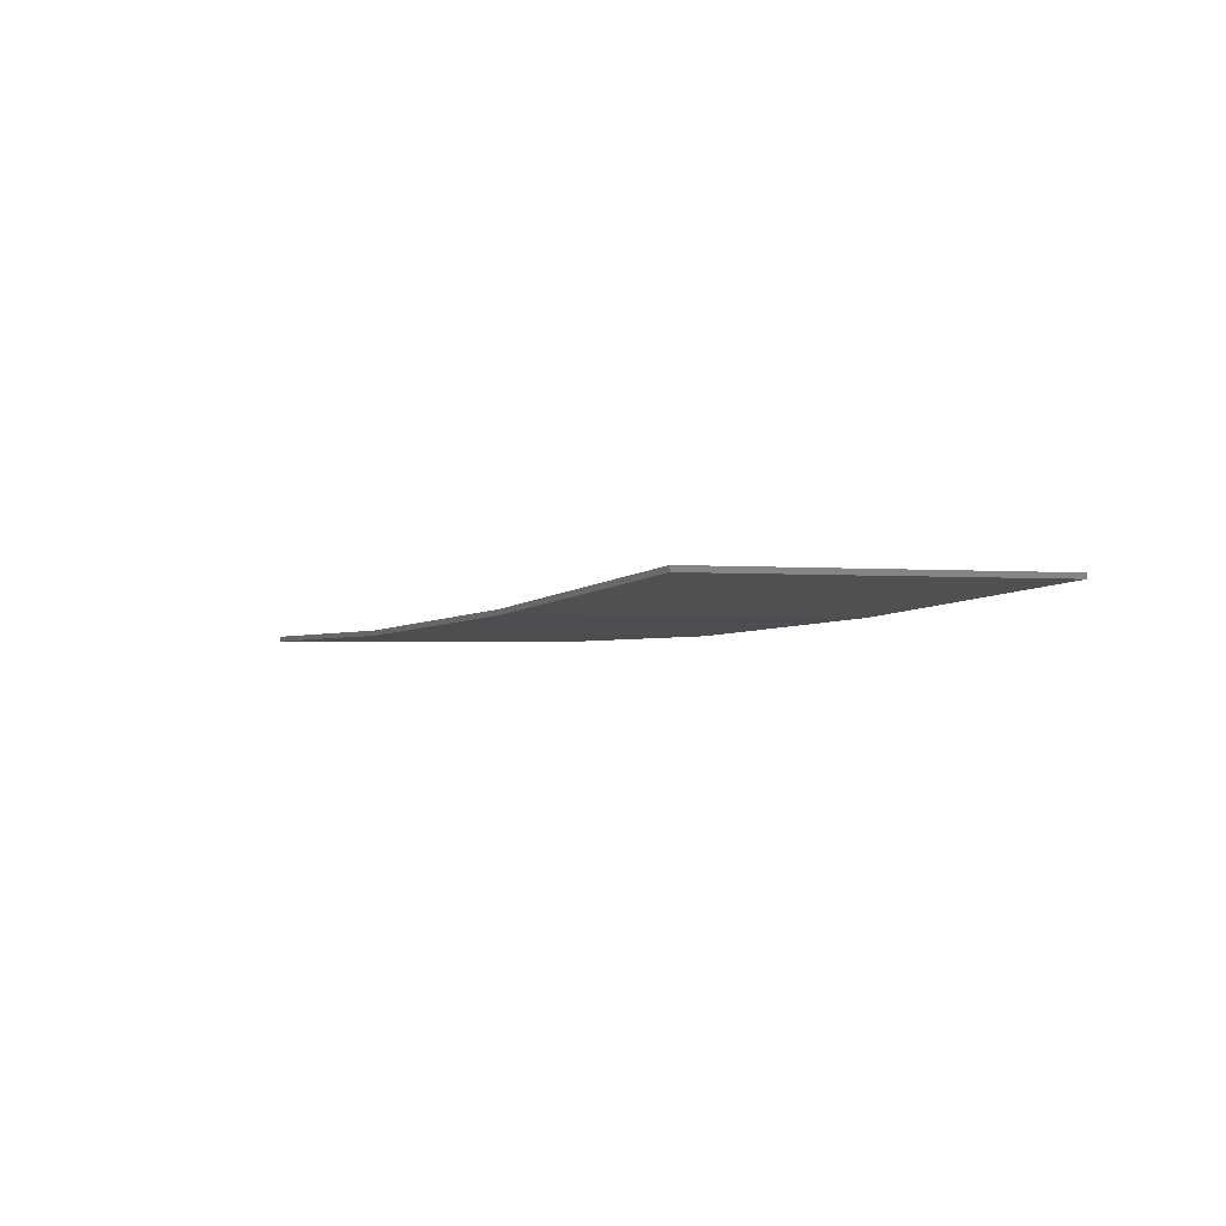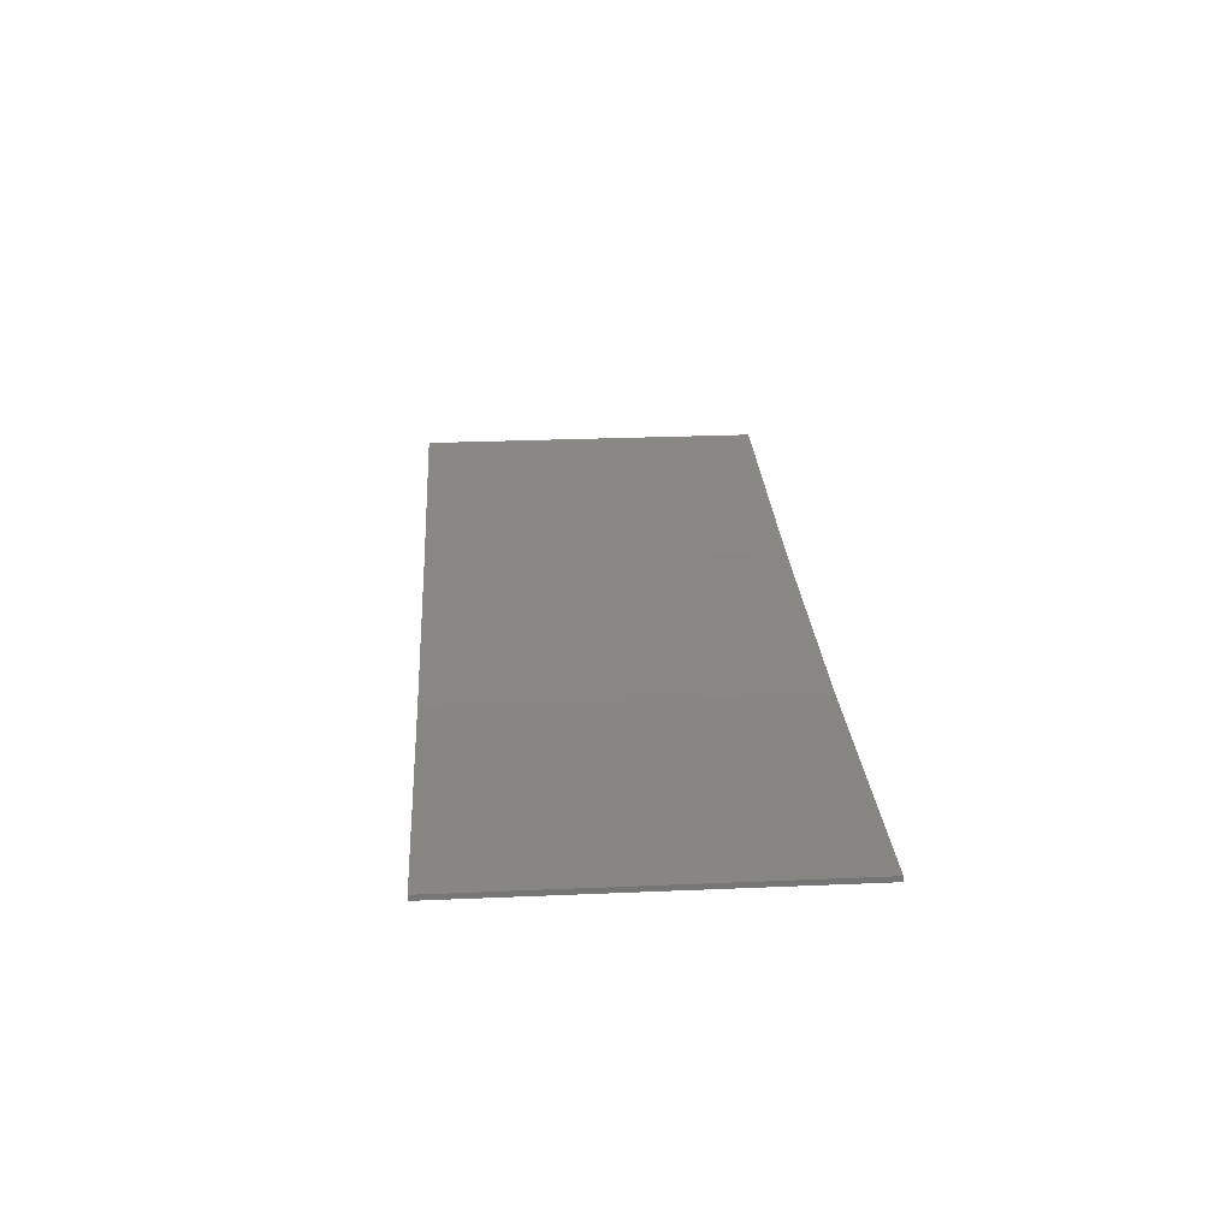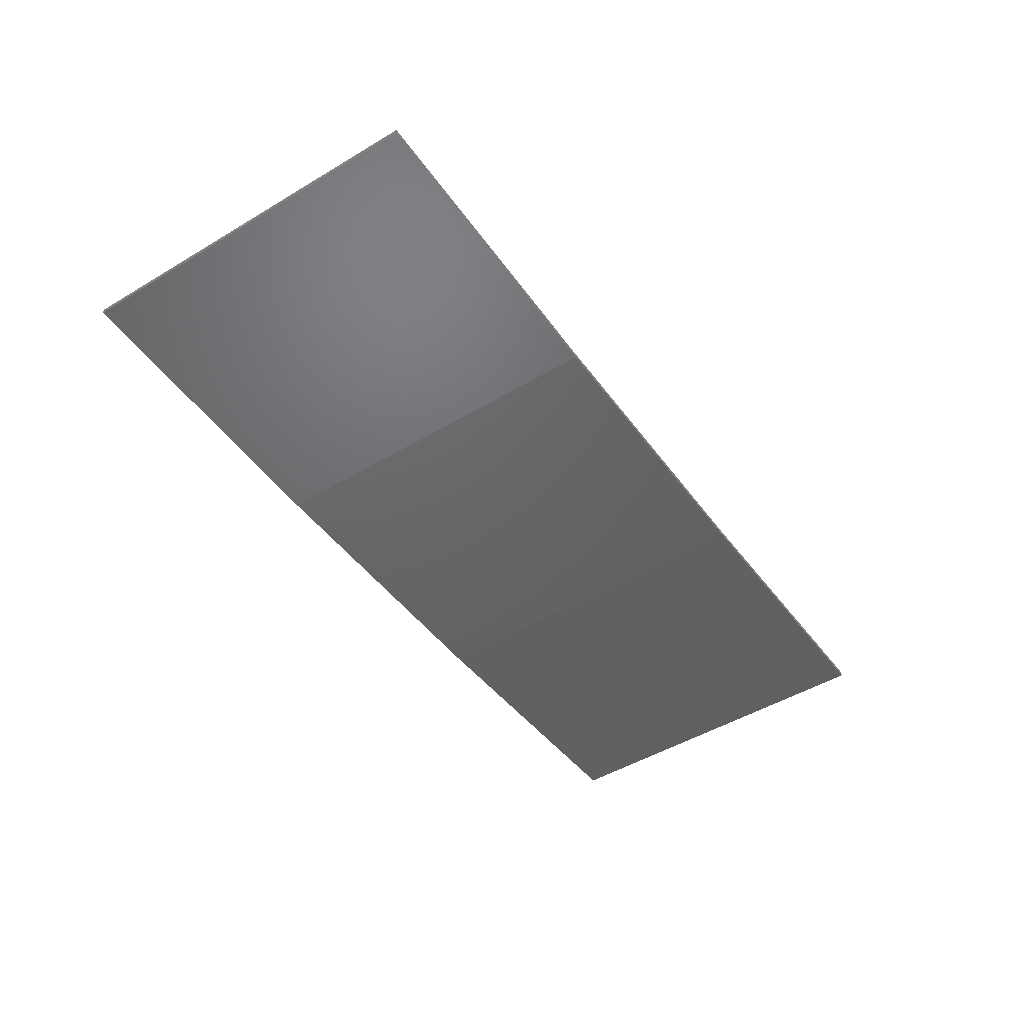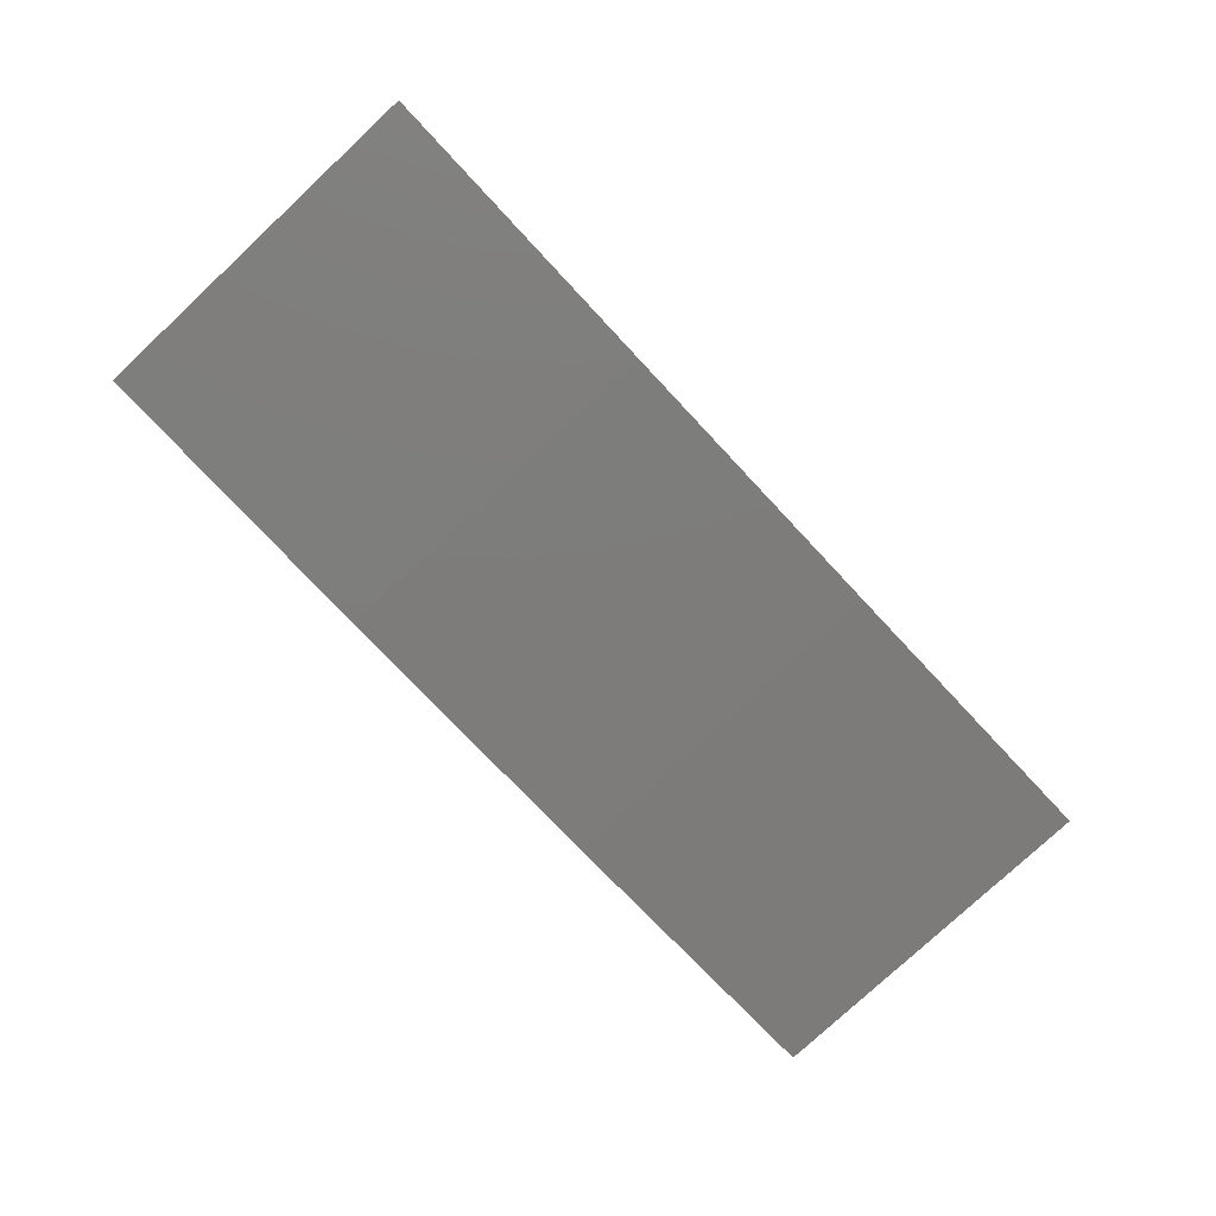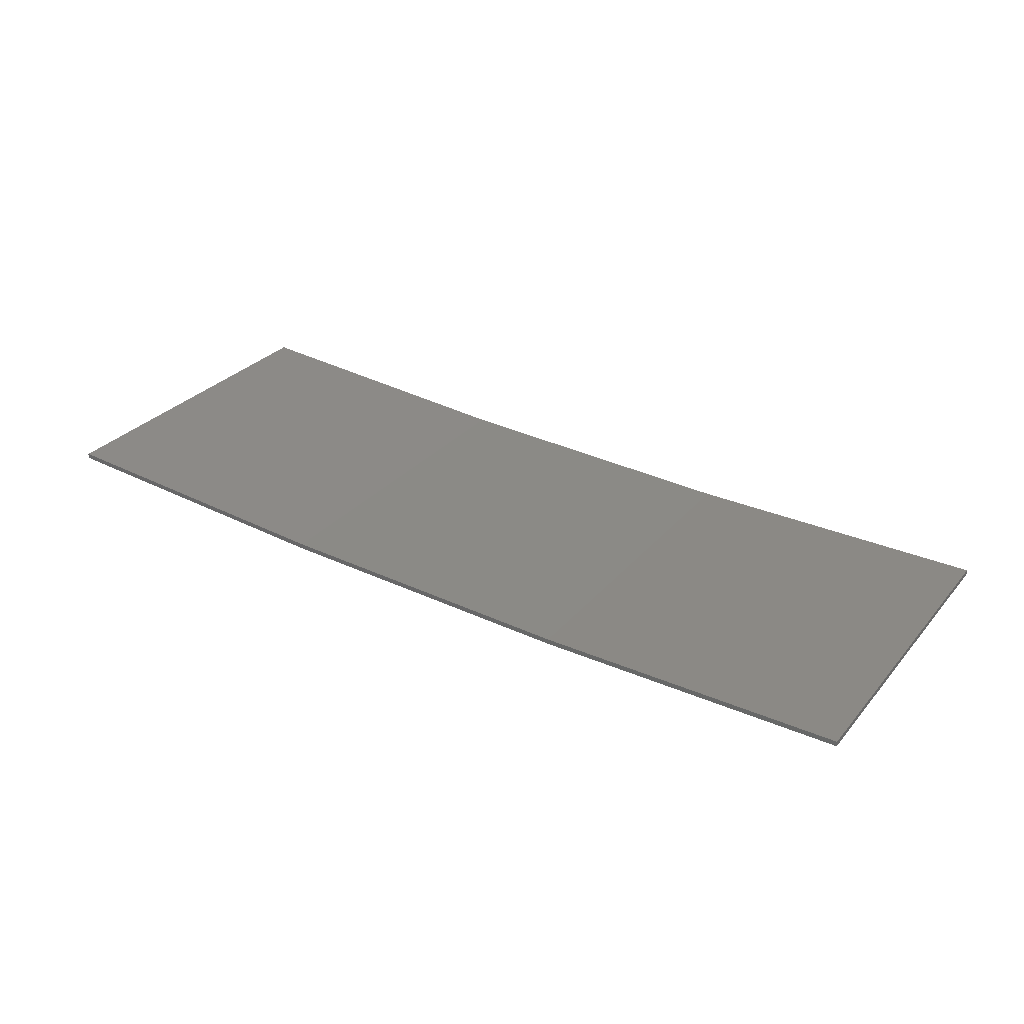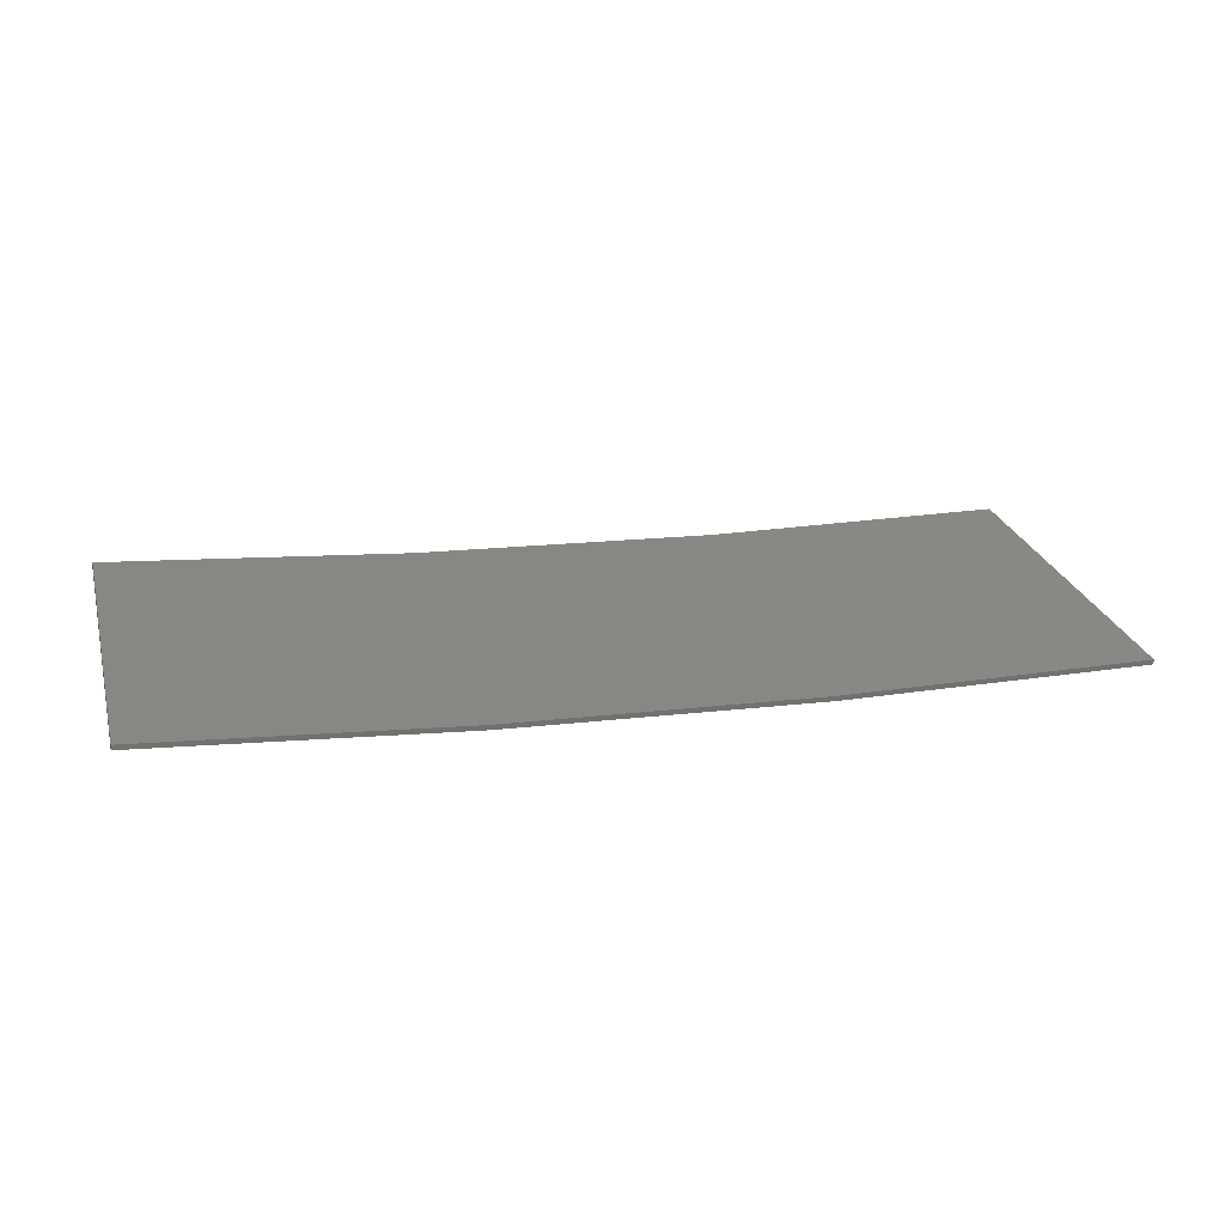
<metadata>
{"format":"stl","ext":"stl","renderer":"f3d","projection":"perspective","resolution":1024,"background":"white","views":[{"elev":-0.8,"azim":-115.8,"up":"+Y"},{"elev":28.2,"azim":-93.7,"up":"+Y"},{"elev":-48.8,"azim":123.6,"up":"+Y"},{"elev":-78.1,"azim":133.0,"up":"+Y"},{"elev":29.0,"azim":31.8,"up":"+Y"},{"elev":26.1,"azim":-15.0,"up":"+Y"}]}
</metadata>
<code>
# stl→obj: 16 verts, 28 faces
v -3.671 -4.249 248.7
v -0.6064 -4.301 248.7
v -0.6064 -4.301 252.3
v -3.671 -4.249 252.3
v -6.733 -4.091 248.7
v -6.733 -4.091 252.3
v -9.787 -3.83 252.3
v -9.787 -3.83 248.7
v -9.782 -3.781 252.3
v -9.782 -3.781 248.7
v -0.6064 -4.251 252.3
v -3.67 -4.199 248.7
v -3.67 -4.199 252.3
v -0.6064 -4.251 248.7
v -6.73 -4.042 248.7
v -6.73 -4.042 252.3
f 1 2 3
f 1 3 4
f 5 4 6
f 5 6 7
f 5 1 4
f 8 5 7
f 8 9 10
f 7 9 8
f 11 12 13
f 14 12 11
f 13 15 16
f 16 15 9
f 12 15 13
f 15 10 9
f 14 3 2
f 11 3 14
f 16 9 7
f 6 16 7
f 13 16 6
f 4 13 6
f 11 13 4
f 3 11 4
f 10 15 8
f 15 5 8
f 15 12 5
f 12 1 5
f 12 14 1
f 14 2 1

</code>
